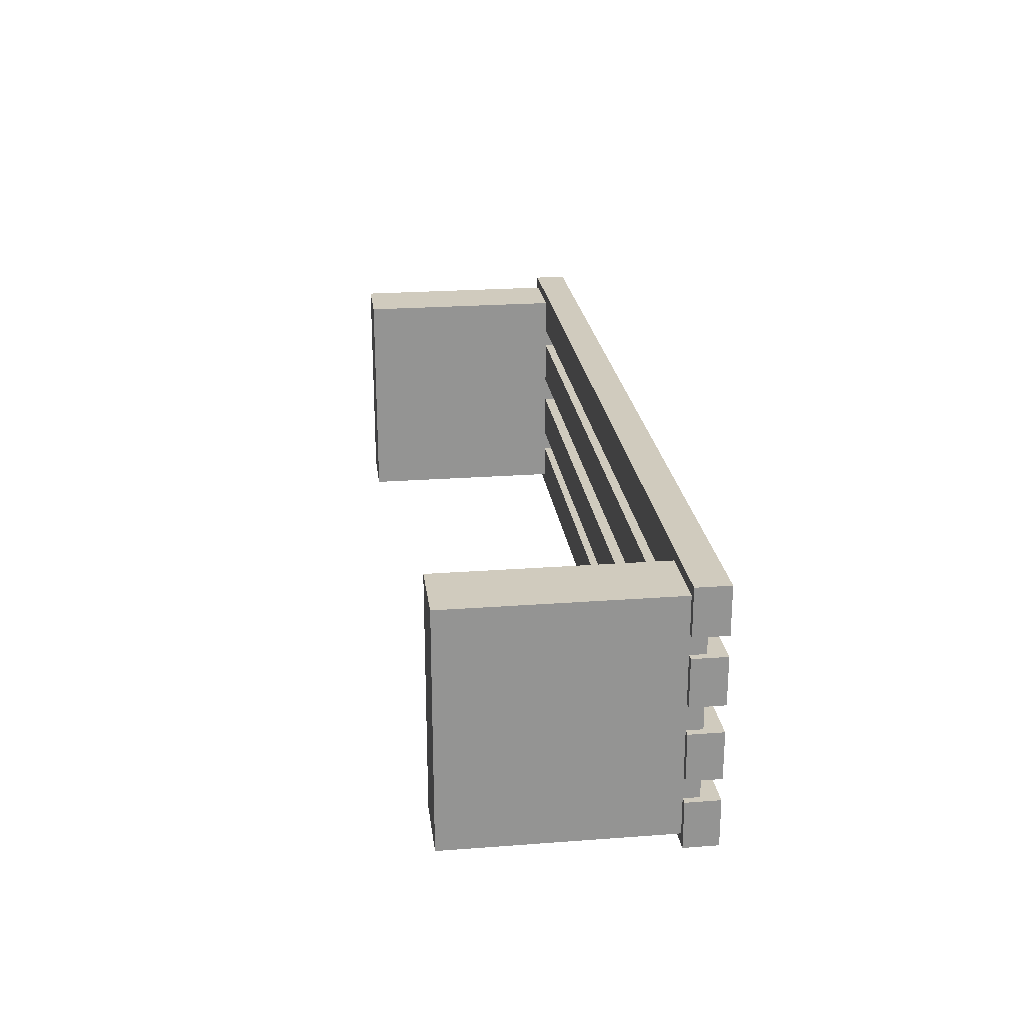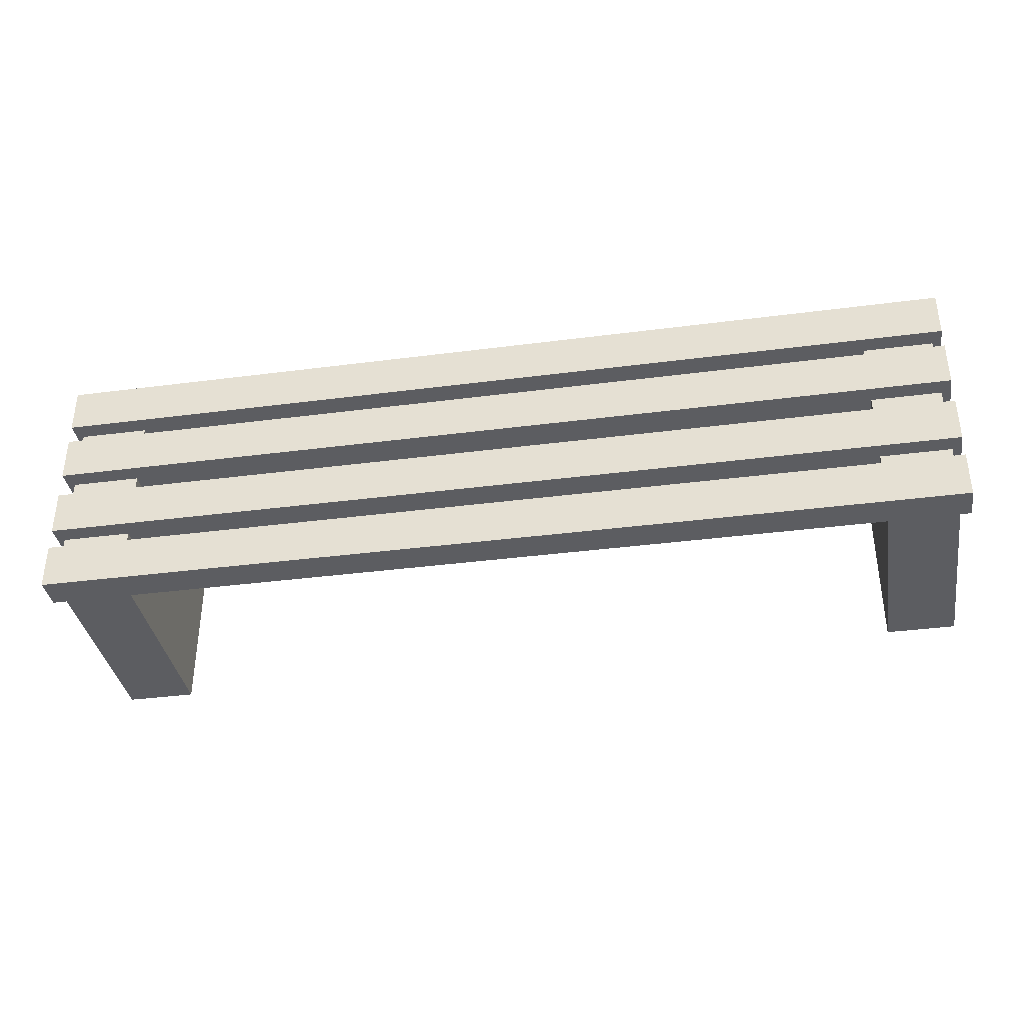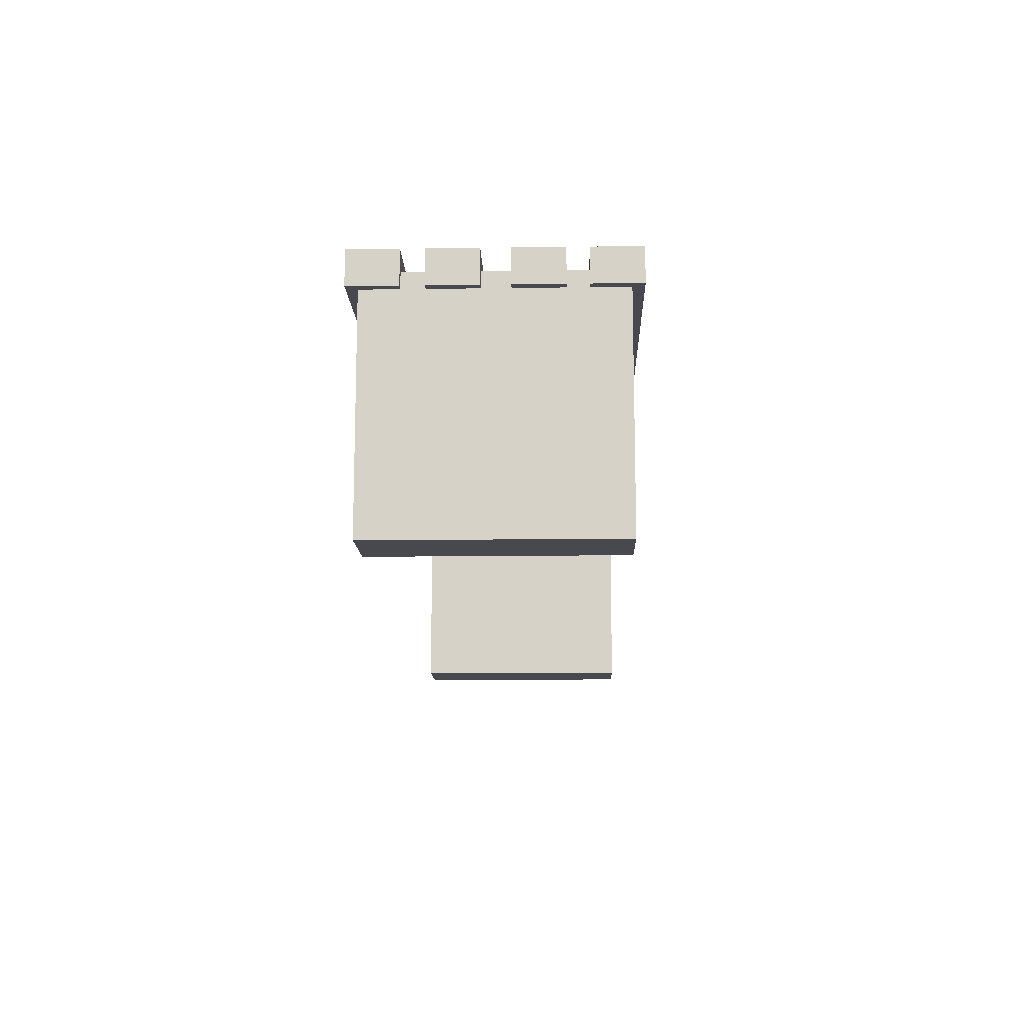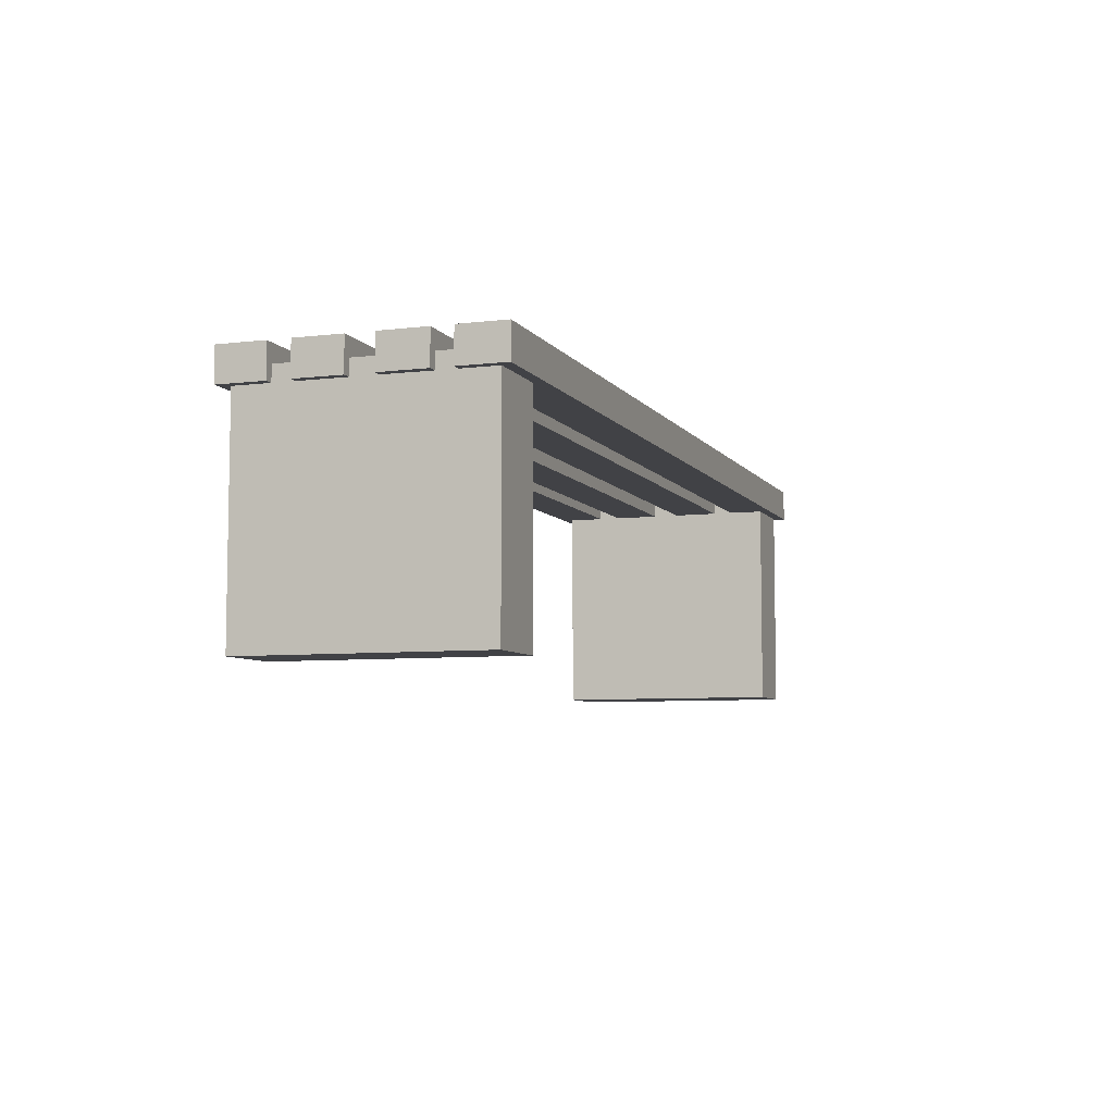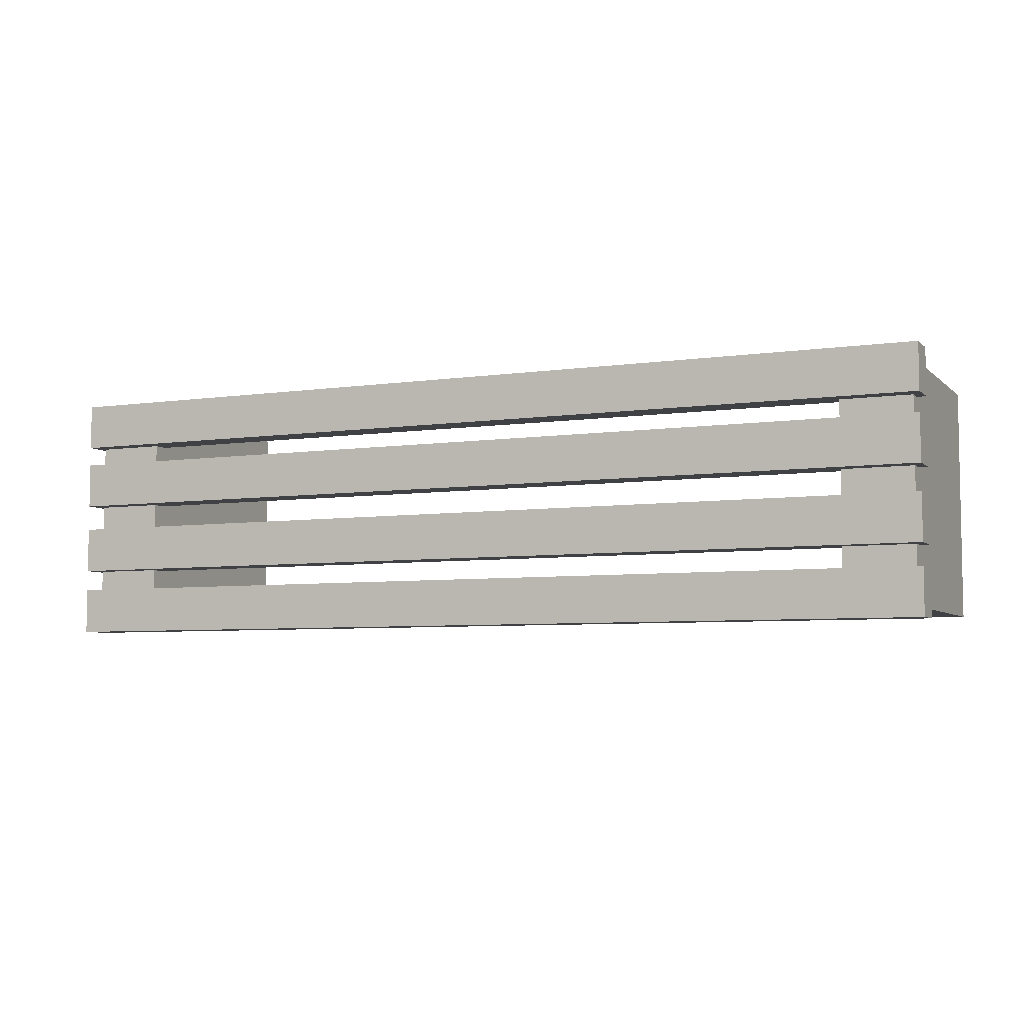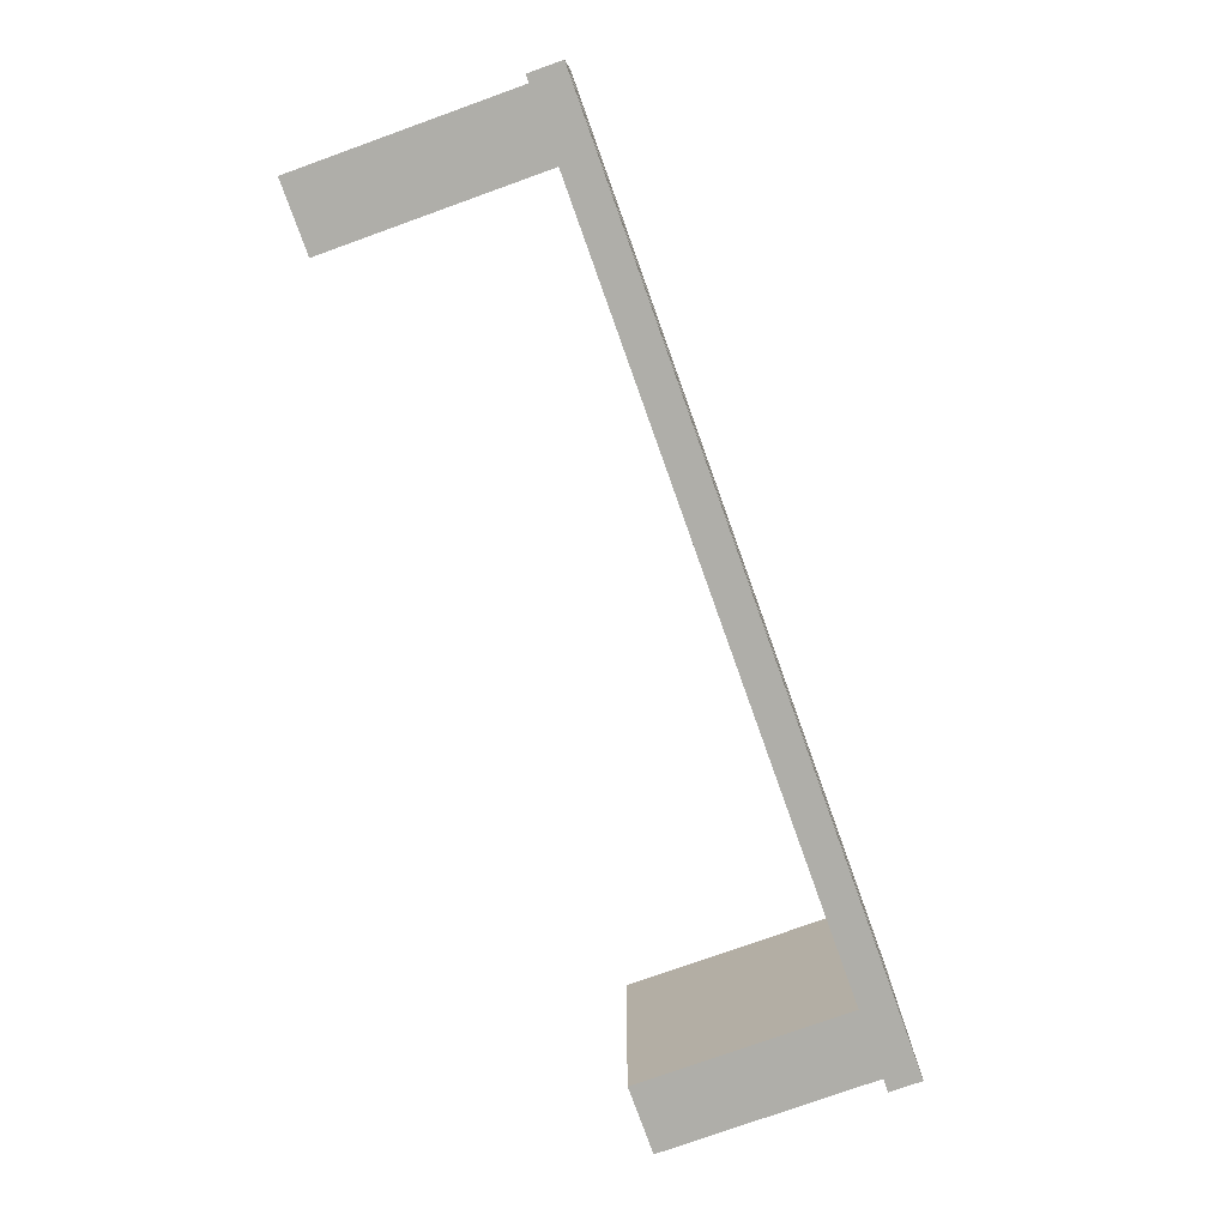
<metadata>
{"format":"obj","ext":"obj","renderer":"f3d","projection":"perspective","resolution":1024,"background":"white","views":[{"elev":23.4,"azim":82.8,"up":"+Z"},{"elev":-36.7,"azim":-170.4,"up":"+Z"},{"elev":-12.6,"azim":-88.2,"up":"+Y"},{"elev":-6.7,"azim":-70.6,"up":"+Y"},{"elev":-5.9,"azim":-155.9,"up":"+Z"},{"elev":-77.5,"azim":109.7,"up":"+Z"}]}
</metadata>
<code>
v  1575 27.31 -2649
v  1654 27.31 -2649
v  1654 27.31 -2645
v  1575 27.31 -2645
v  1575 30.09 -2649
v  1575 30.09 -2645
v  1654 30.09 -2645
v  1654 30.09 -2649
v  1575 27.31 -2643
v  1654 27.31 -2643
v  1654 27.31 -2640
v  1575 27.31 -2640
v  1575 30.09 -2643
v  1575 30.09 -2640
v  1654 30.09 -2640
v  1654 30.09 -2643
v  1575 27.31 -2637
v  1654 27.31 -2637
v  1654 27.31 -2633
v  1575 27.31 -2633
v  1575 30.09 -2637
v  1575 30.09 -2633
v  1654 30.09 -2633
v  1654 30.09 -2637
v  1575 27.31 -2632
v  1654 27.31 -2632
v  1654 27.31 -2628
v  1575 27.31 -2628
v  1575 30.09 -2632
v  1575 30.09 -2628
v  1654 30.09 -2628
v  1654 30.09 -2632
g Box054
f 1 2 3
f 3 4 1
f 5 6 7
f 7 8 5
f 1 4 6
f 6 5 1
f 4 3 7
f 7 6 4
f 3 2 8
f 8 7 3
f 2 1 5
f 5 8 2
f 9 10 11
f 11 12 9
f 13 14 15
f 15 16 13
f 9 12 14
f 14 13 9
f 12 11 15
f 15 14 12
f 11 10 16
f 16 15 11
f 10 9 13
f 13 16 10
f 17 18 19
f 19 20 17
f 21 22 23
f 23 24 21
f 17 20 22
f 22 21 17
f 20 19 23
f 23 22 20
f 19 18 24
f 24 23 19
f 18 17 21
f 21 24 18
f 25 26 27
f 27 28 25
f 29 30 31
f 31 32 29
f 25 28 30
f 30 29 25
f 28 27 31
f 31 30 28
f 27 26 32
f 32 31 27
f 26 25 29
f 29 32 26
v  1648 8.934 -2648
v  1653 8.934 -2648
v  1653 8.934 -2629
v  1648 8.934 -2629
v  1648 28.62 -2648
v  1648 28.62 -2629
v  1653 28.62 -2629
v  1653 28.62 -2648
g Box055
f 33 34 35
f 35 36 33
f 37 38 39
f 39 40 37
f 33 36 38
f 38 37 33
f 36 35 39
f 39 38 36
f 35 34 40
f 40 39 35
f 34 33 37
f 37 40 34
v  1576 8.934 -2648
v  1582 8.934 -2648
v  1582 8.934 -2629
v  1576 8.934 -2629
v  1576 28.62 -2648
v  1576 28.62 -2629
v  1582 28.62 -2629
v  1582 28.62 -2648
g Box056
f 41 42 43
f 43 44 41
f 45 46 47
f 47 48 45
f 41 44 46
f 46 45 41
f 44 43 47
f 47 46 44
f 43 42 48
f 48 47 43
f 42 41 45
f 45 48 42

</code>
